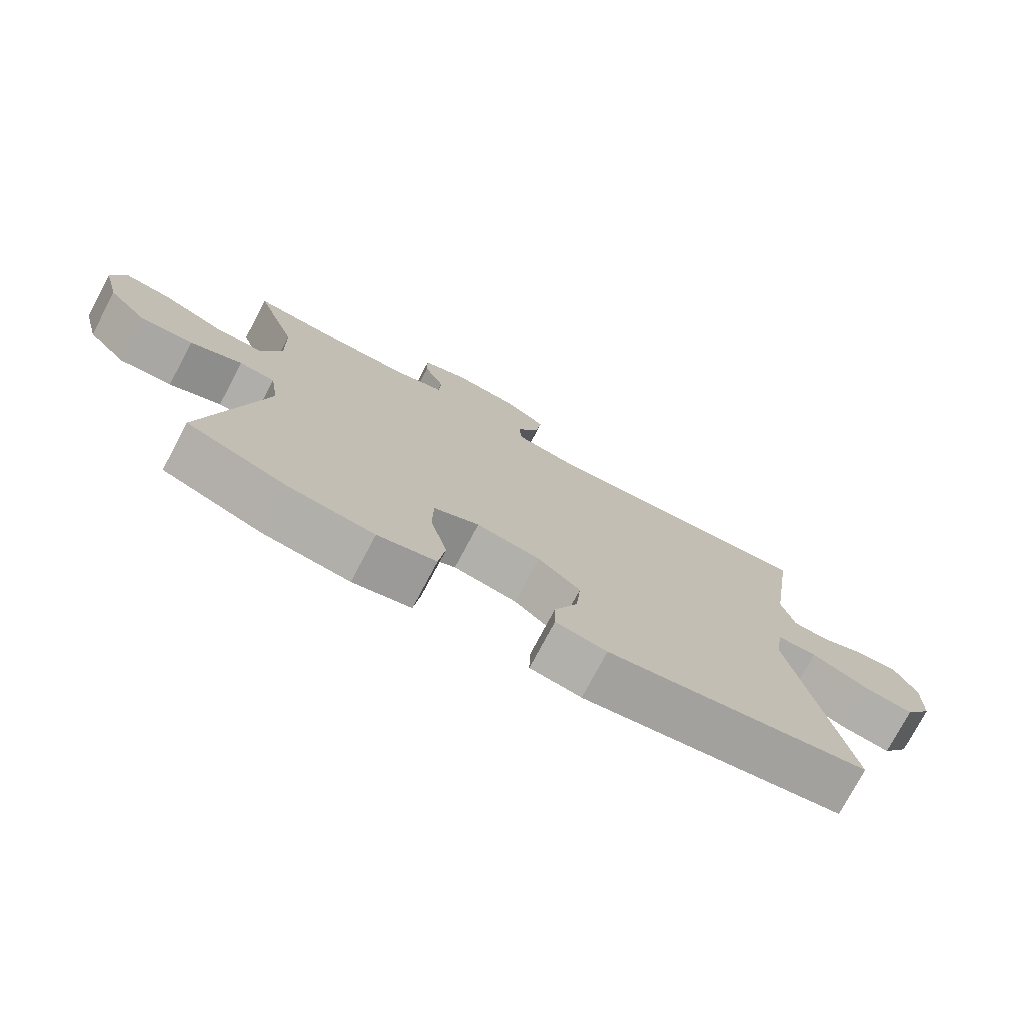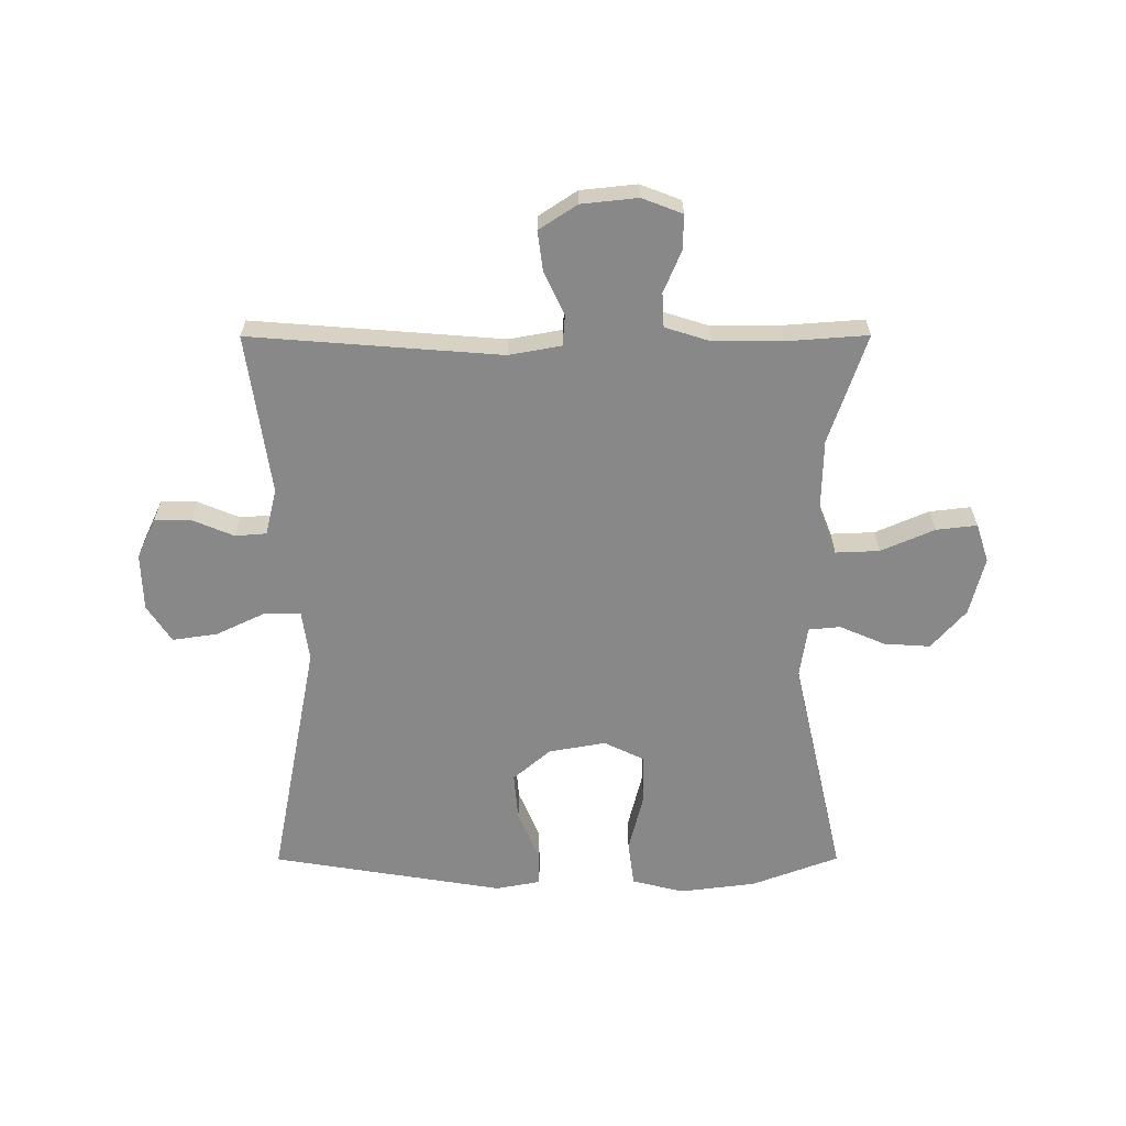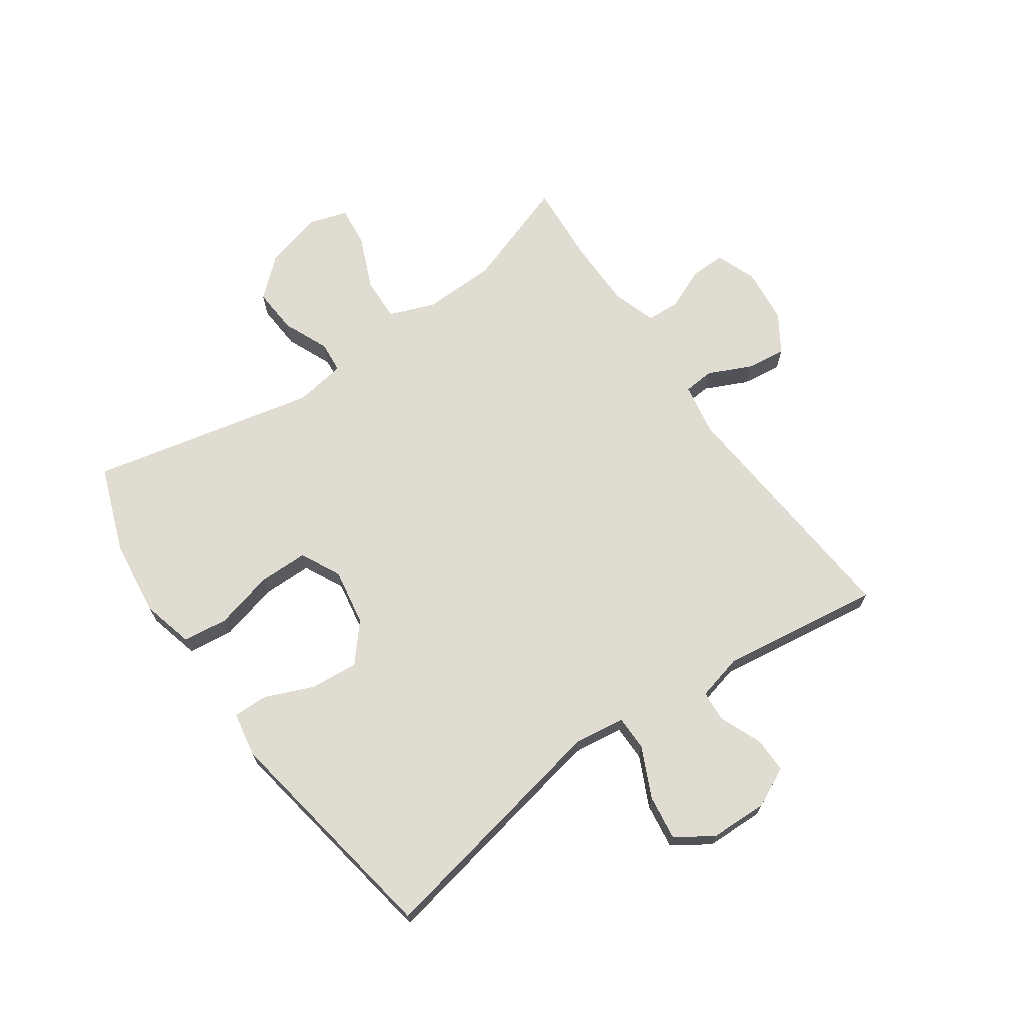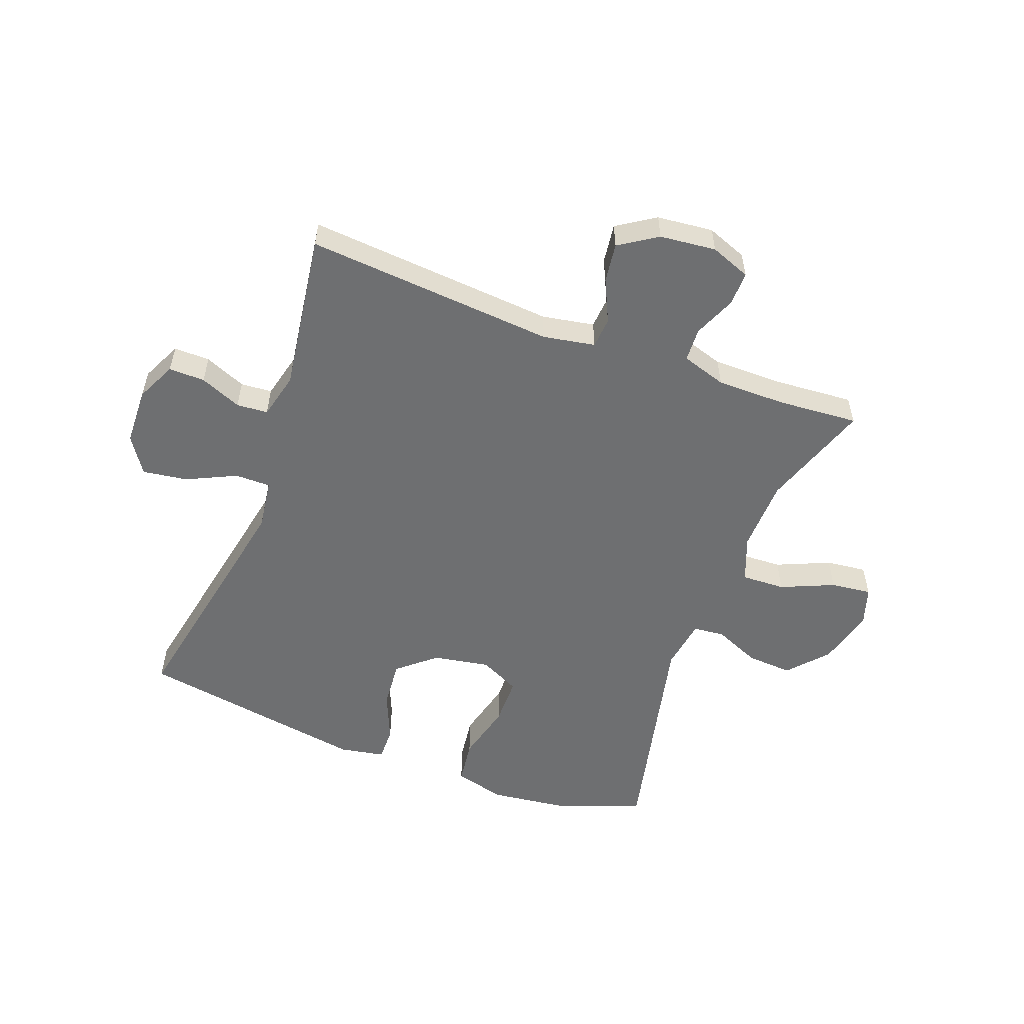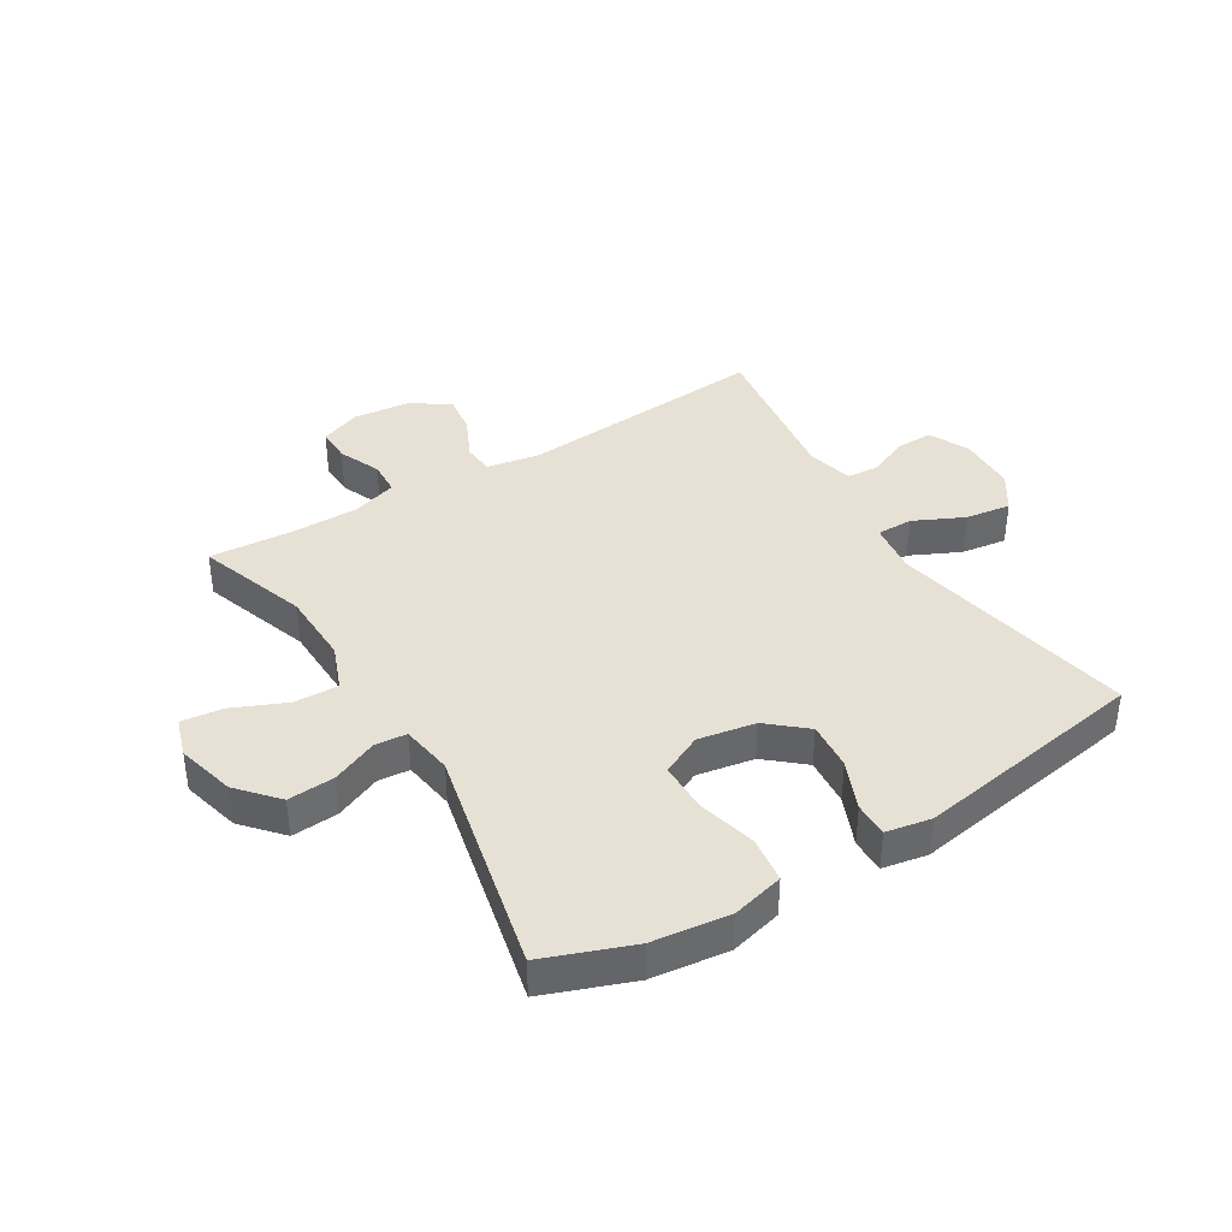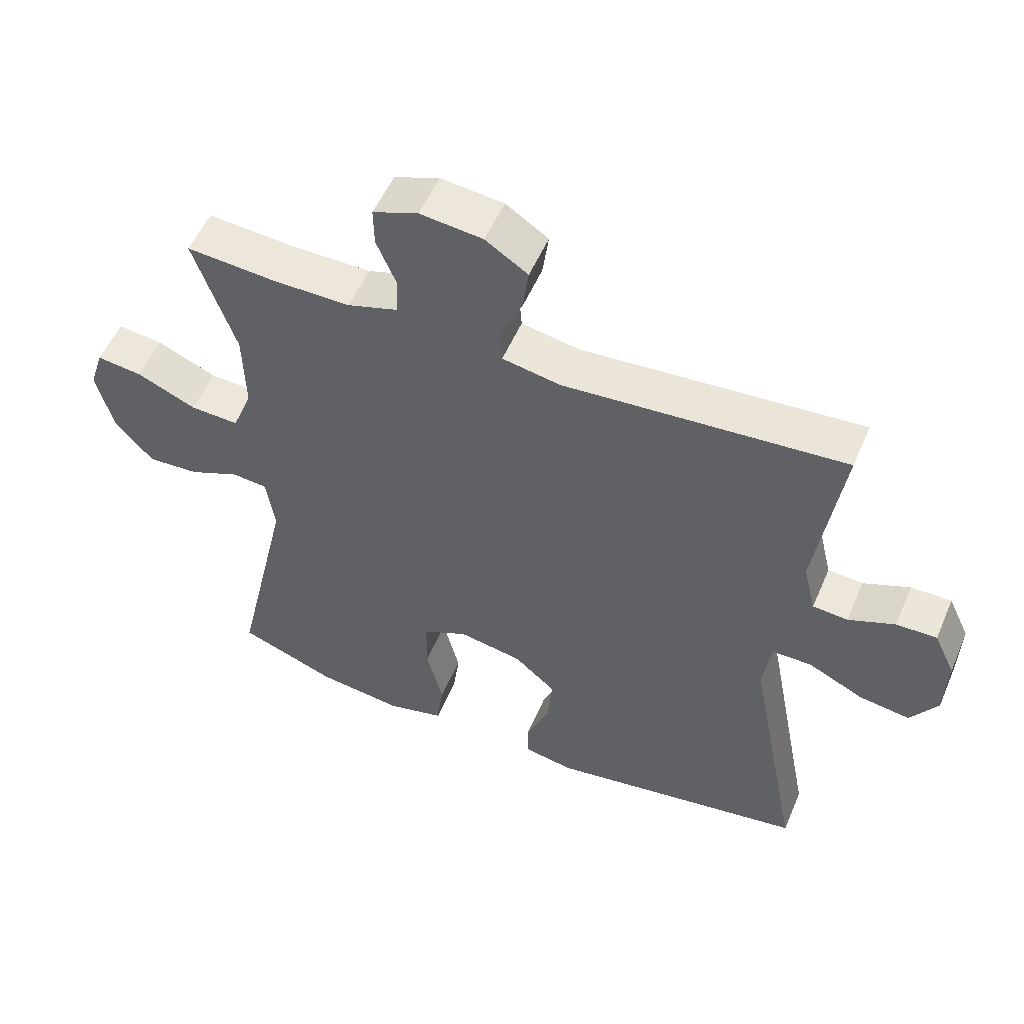
<metadata>
{"format":"obj","ext":"obj","renderer":"f3d","projection":"perspective","resolution":1024,"background":"white","views":[{"elev":-76.1,"azim":152.0,"up":"+Z"},{"elev":-62.9,"azim":0.1,"up":"+Y"},{"elev":69.0,"azim":-125.2,"up":"+Y"},{"elev":-54.6,"azim":-20.6,"up":"+Y"},{"elev":39.1,"azim":148.5,"up":"+Y"},{"elev":53.8,"azim":-157.0,"up":"+Z"}]}
</metadata>
<code>
v 0.5 0.07 -0.5
v 0.353 0.07 -0.555
v 0.224 0.07 -0.571
v 0.137 0.07 -0.549
v 0.127 0.07 -0.473
v 0.152 0.07 -0.373
v 0.151 0.07 -0.29
v 0.083 0.07 -0.257
v -0.013 0.07 -0.274
v -0.076 0.07 -0.328
v -0.069 0.07 -0.409
v -0.034 0.07 -0.492
v -0.033 0.07 -0.55
v -0.109 0.07 -0.564
v -0.5 0.07 -0.5
v -0.42 0.07 -0.085
v -0.432 0.07 0.001
v -0.492 0.07 0.001
v -0.576 0.07 -0.039
v -0.652 0.07 -0.05
v -0.693 0.07 0.012
v -0.696 0.07 0.109
v -0.664 0.07 0.177
v -0.603 0.07 0.176
v -0.533 0.07 0.147
v -0.48 0.07 0.151
v -0.461 0.07 0.229
v -0.5 0.07 0.5
v -0.077 0.07 0.467
v 0.011 0.07 0.483
v 0.015 0.07 0.535
v -0.019 0.07 0.607
v -0.028 0.07 0.674
v 0.036 0.07 0.716
v 0.131 0.07 0.726
v 0.199 0.07 0.7
v 0.198 0.07 0.642
v 0.168 0.07 0.571
v 0.171 0.07 0.514
v 0.247 0.07 0.49
v 0.364 0.07 0.49
v 0.5 0.07 0.5
v 0.437 0.07 0.315
v 0.434 0.07 0.191
v 0.464 0.07 0.114
v 0.538 0.07 0.117
v 0.628 0.07 0.156
v 0.697 0.07 0.164
v 0.718 0.07 0.099
v 0.693 0.07 0.001
v 0.635 0.07 -0.065
v 0.557 0.07 -0.06
v 0.48 0.07 -0.027
v 0.427 0.07 -0.032
v 0.414 0.07 -0.119
v 0.5 0 -0.5
v 0.353 0 -0.555
v 0.224 0 -0.571
v 0.137 0 -0.549
v 0.127 0 -0.473
v 0.152 0 -0.373
v 0.151 0 -0.29
v 0.083 0 -0.257
v -0.013 0 -0.274
v -0.076 0 -0.328
v -0.069 0 -0.409
v -0.034 0 -0.492
v -0.033 0 -0.55
v -0.109 0 -0.564
v -0.5 0 -0.5
v -0.42 0 -0.085
v -0.432 0 0.001
v -0.492 0 0.001
v -0.576 0 -0.039
v -0.652 0 -0.05
v -0.693 0 0.012
v -0.696 0 0.109
v -0.664 0 0.177
v -0.603 0 0.176
v -0.533 0 0.147
v -0.48 0 0.151
v -0.461 0 0.229
v -0.5 0 0.5
v -0.077 0 0.467
v 0.011 0 0.483
v 0.015 0 0.535
v -0.019 0 0.607
v -0.028 0 0.674
v 0.036 0 0.716
v 0.131 0 0.726
v 0.199 0 0.7
v 0.198 0 0.642
v 0.168 0 0.571
v 0.171 0 0.514
v 0.247 0 0.49
v 0.364 0 0.49
v 0.5 0 0.5
v 0.437 0 0.315
v 0.434 0 0.191
v 0.464 0 0.114
v 0.538 0 0.117
v 0.628 0 0.156
v 0.697 0 0.164
v 0.718 0 0.099
v 0.693 0 0.001
v 0.635 0 -0.065
v 0.557 0 -0.06
v 0.48 0 -0.027
v 0.427 0 -0.032
v 0.414 0 -0.119
f 50 51 52 53
f 50 53 54
f 49 50 54
f 46 47 48 49
f 45 46 49 54
f 44 45 54
f 43 44 54 55
f 41 42 43
f 40 41 43 55
f 35 36 37 38
f 35 38 39
f 34 35 39
f 31 32 33 34
f 30 31 34 39
f 27 28 29
f 26 27 29 30
f 22 23 24 25
f 22 25 26
f 21 22 26
f 18 19 20 21
f 17 18 21 26
f 13 14 15 16
f 11 12 13 16
f 10 11 16 17
f 9 10 17 26
f 3 4 5 6
f 3 6 7
f 2 3 7
f 1 2 7
f 55 1 7
f 40 55 7 8
f 26 30 39 40
f 8 9 26 40
f 108 107 106 105
f 109 108 105
f 109 105 104
f 104 103 102 101
f 109 104 101 100
f 109 100 99
f 110 109 99 98
f 98 97 96
f 110 98 96 95
f 93 92 91 90
f 94 93 90
f 94 90 89
f 89 88 87 86
f 94 89 86 85
f 84 83 82
f 85 84 82 81
f 80 79 78 77
f 81 80 77
f 81 77 76
f 76 75 74 73
f 81 76 73 72
f 71 70 69 68
f 71 68 67 66
f 72 71 66 65
f 81 72 65 64
f 61 60 59 58
f 62 61 58
f 62 58 57
f 62 57 56
f 62 56 110
f 63 62 110 95
f 95 94 85 81
f 95 81 64 63
f 1 56 57 2
f 2 57 58 3
f 3 58 59 4
f 4 59 60 5
f 5 60 61 6
f 6 61 62 7
f 7 62 63 8
f 8 63 64 9
f 9 64 65 10
f 10 65 66 11
f 11 66 67 12
f 12 67 68 13
f 13 68 69 14
f 14 69 70 15
f 15 70 71 16
f 16 71 72 17
f 17 72 73 18
f 18 73 74 19
f 19 74 75 20
f 20 75 76 21
f 21 76 77 22
f 22 77 78 23
f 23 78 79 24
f 24 79 80 25
f 25 80 81 26
f 26 81 82 27
f 27 82 83 28
f 28 83 84 29
f 29 84 85 30
f 30 85 86 31
f 31 86 87 32
f 32 87 88 33
f 33 88 89 34
f 34 89 90 35
f 35 90 91 36
f 36 91 92 37
f 37 92 93 38
f 38 93 94 39
f 39 94 95 40
f 40 95 96 41
f 41 96 97 42
f 42 97 98 43
f 43 98 99 44
f 44 99 100 45
f 45 100 101 46
f 46 101 102 47
f 47 102 103 48
f 48 103 104 49
f 49 104 105 50
f 50 105 106 51
f 51 106 107 52
f 52 107 108 53
f 53 108 109 54
f 54 109 110 55
f 55 110 56 1

</code>
